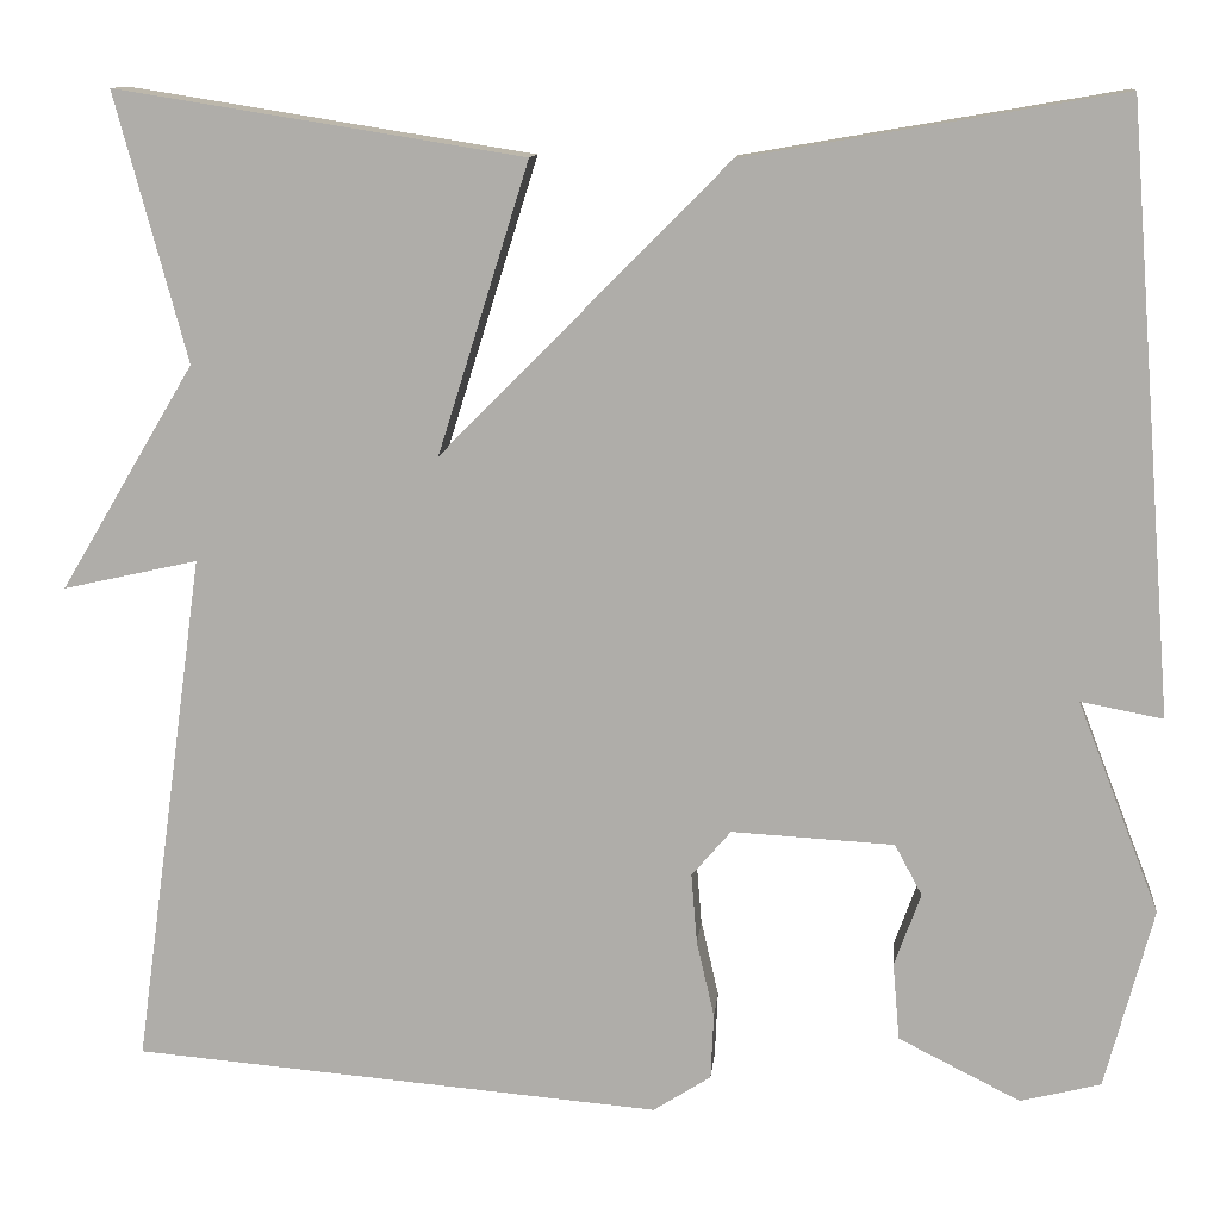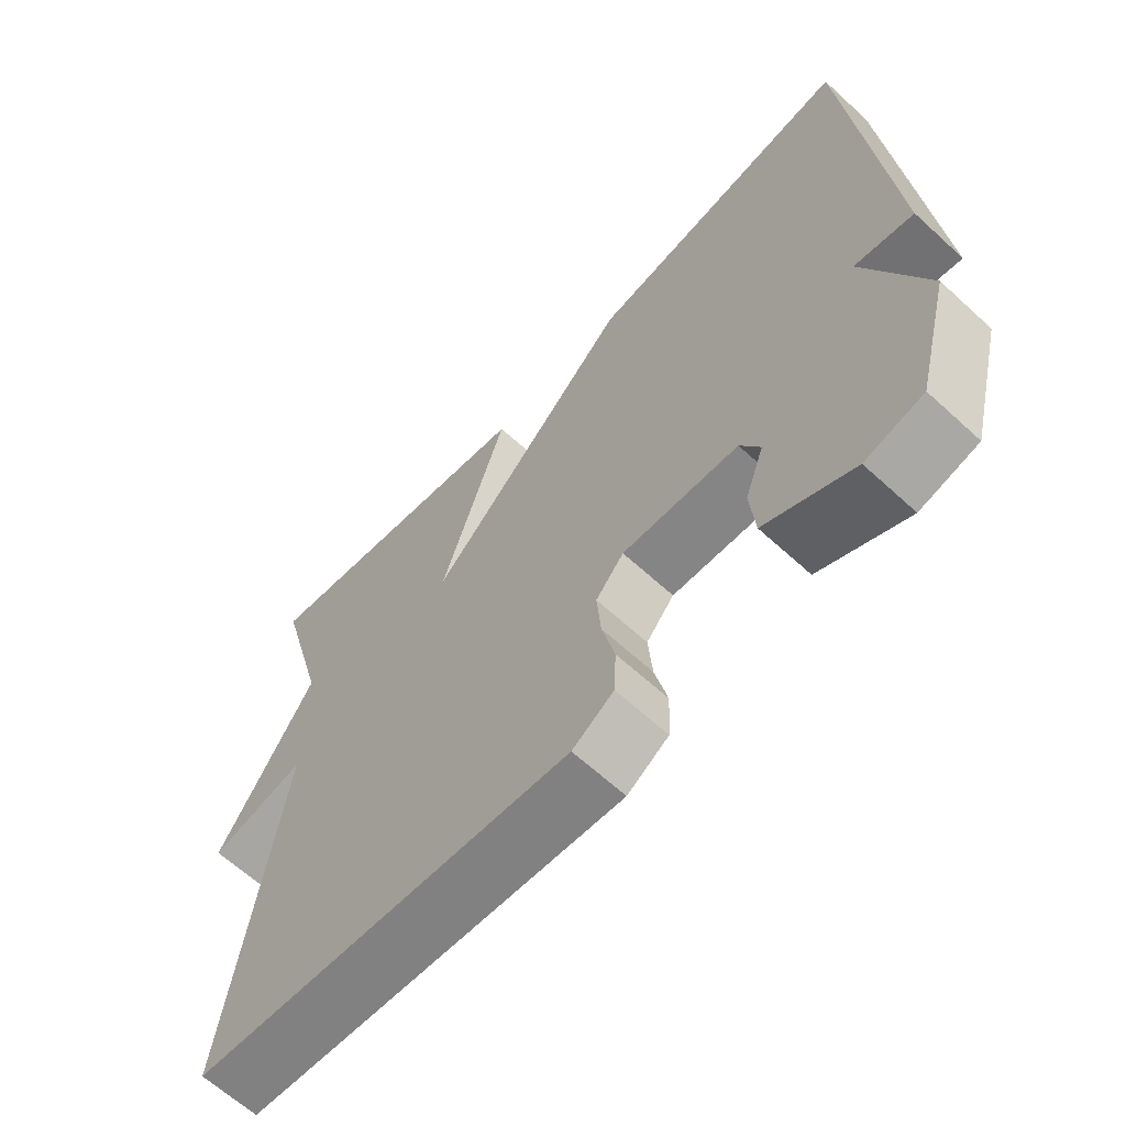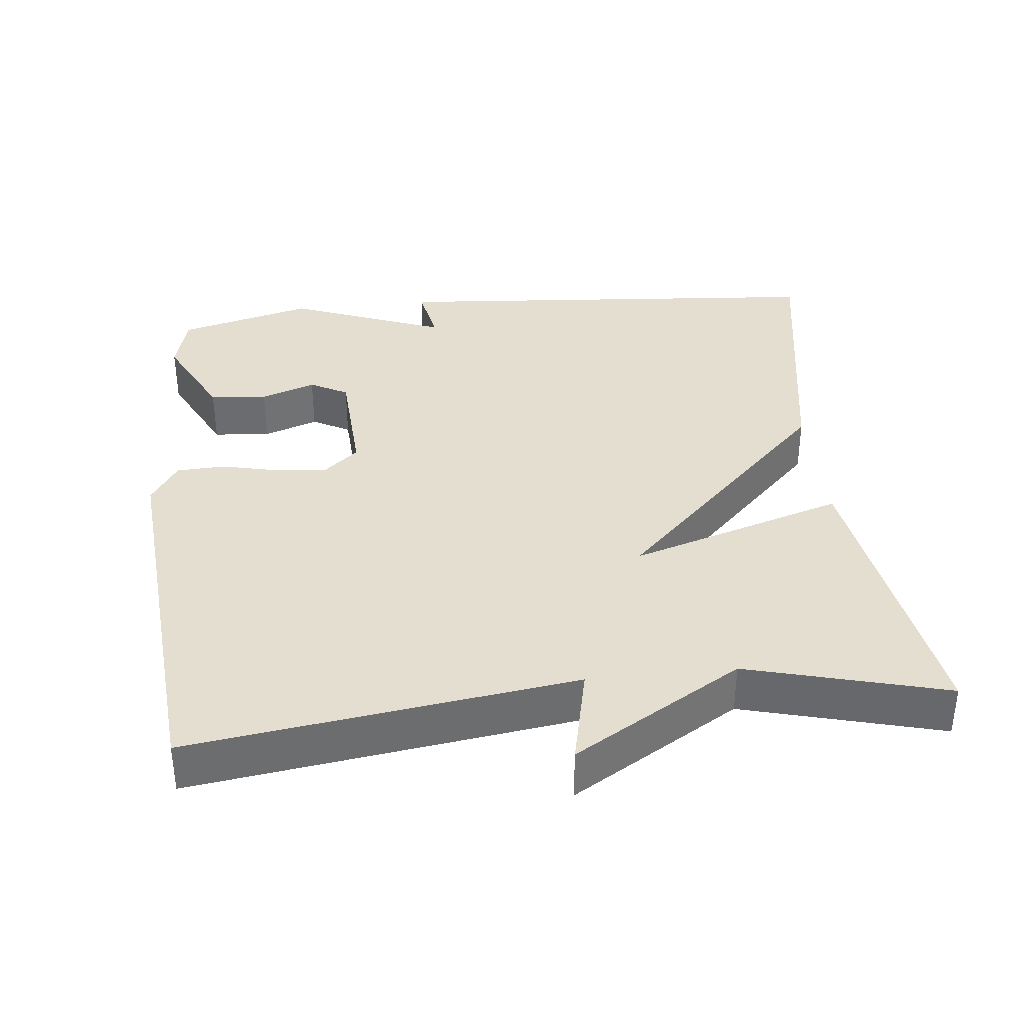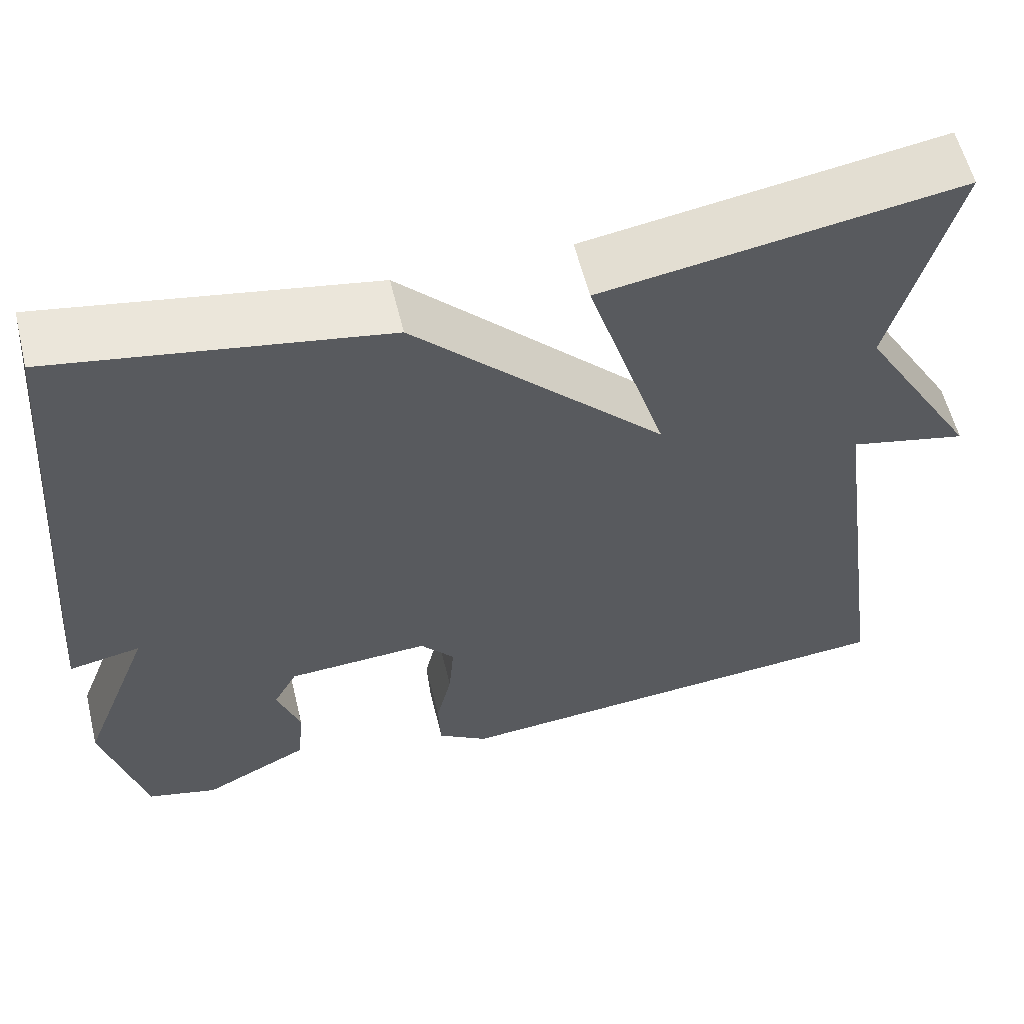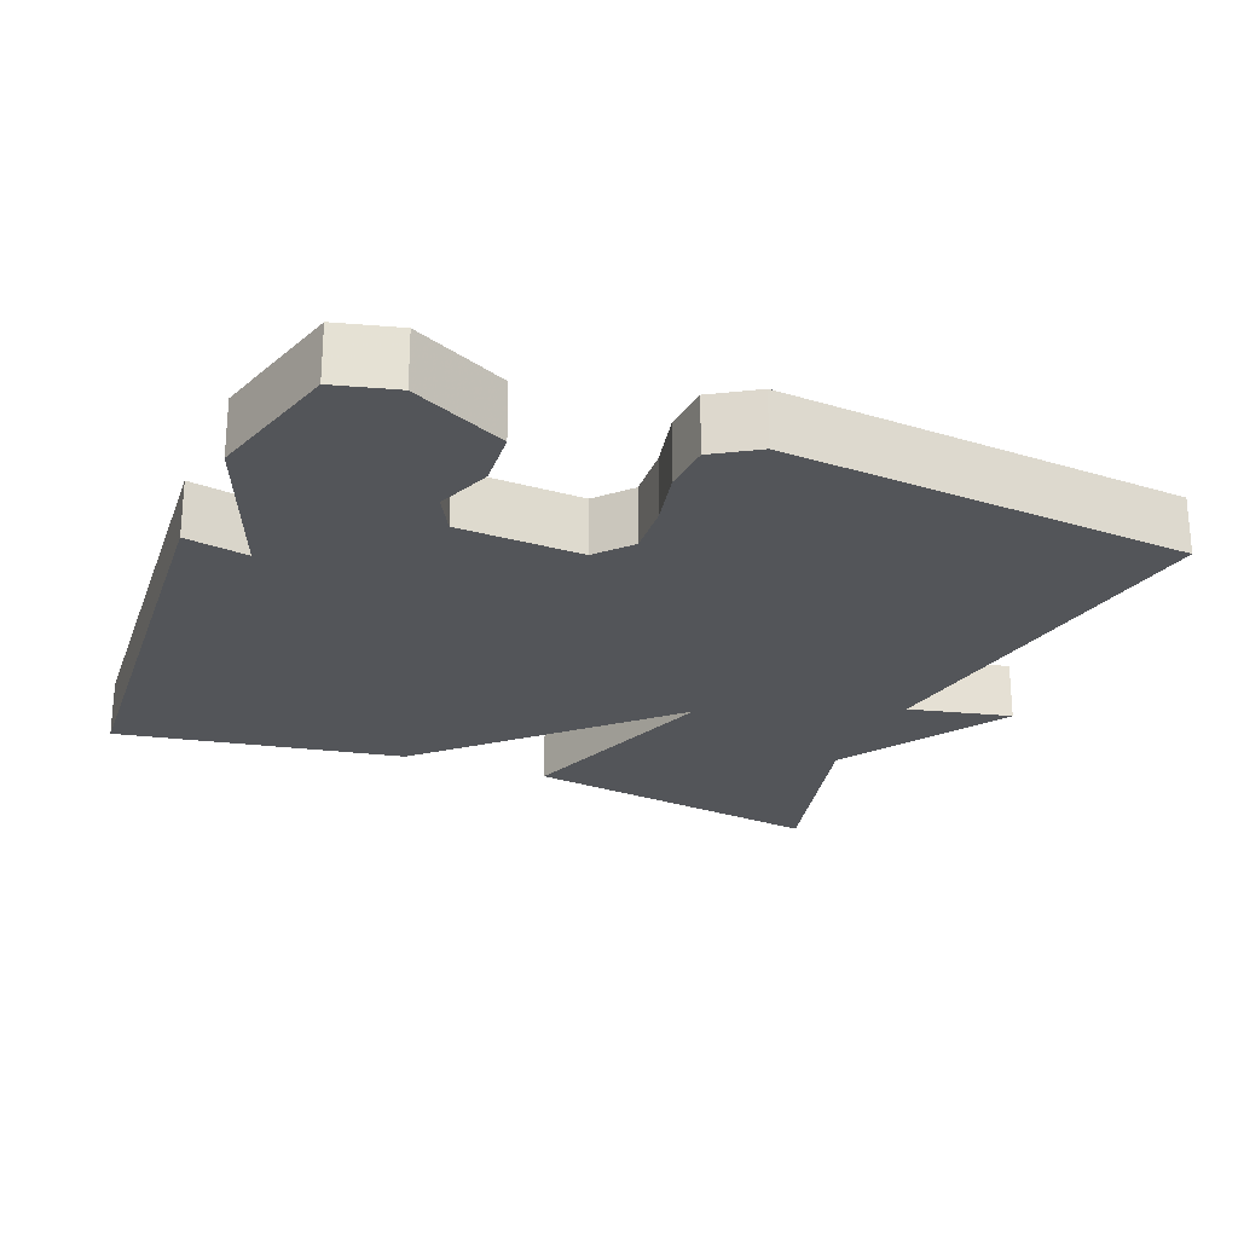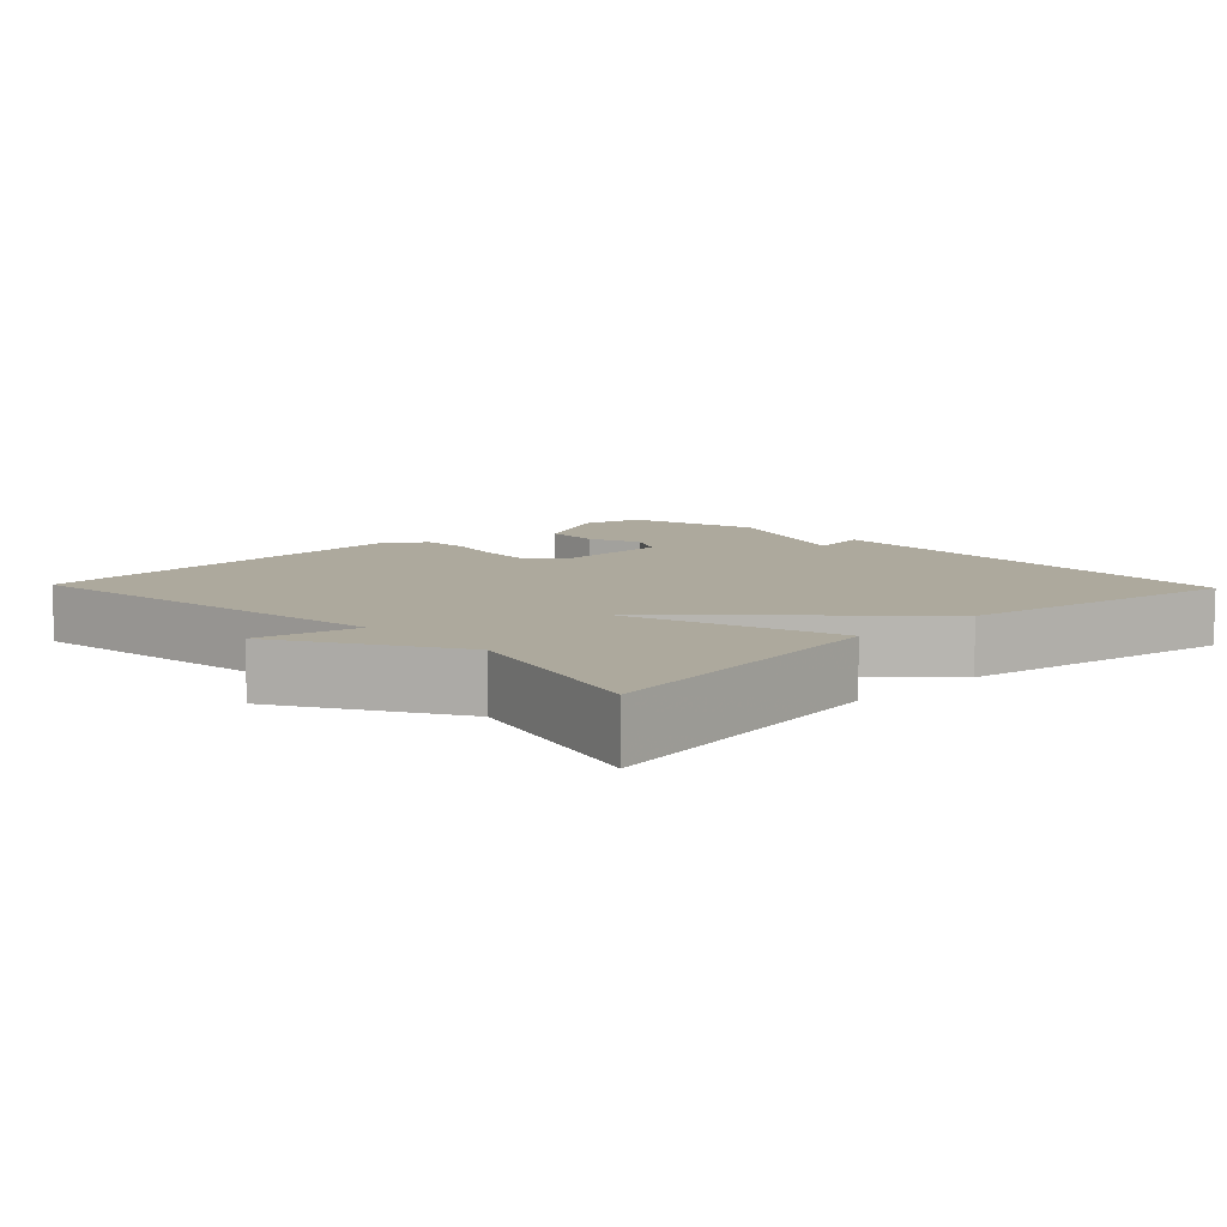
<metadata>
{"format":"obj","ext":"obj","renderer":"f3d","projection":"perspective","resolution":1024,"background":"white","views":[{"elev":11.5,"azim":5.6,"up":"+Z"},{"elev":-64.3,"azim":47.3,"up":"+Z"},{"elev":36.4,"azim":-96.1,"up":"+Y"},{"elev":58.2,"azim":166.3,"up":"+Z"},{"elev":-24.1,"azim":157.7,"up":"+Y"},{"elev":8.8,"azim":-43.8,"up":"+Y"}]}
</metadata>
<code>
v -0.5 0.07 -0.5
v -0.427 0.07 0.027
v -0.565 0.07 -0.004
v -0.427 0.07 0.227
v -0.5 0.07 0.5
v -0.084 0.07 0.434
v -0.177 0.07 0.138
v 0.116 0.07 0.434
v 0.5 0.07 0.5
v 0.549 0.07 -0.115
v 0.465 0.07 -0.099
v 0.549 0.07 -0.315
v 0.5 0.07 -0.5
v 0.418 0.07 -0.521
v 0.293 0.07 -0.458
v 0.286 0.07 -0.379
v 0.313 0.07 -0.304
v 0.285 0.07 -0.252
v 0.119 0.07 -0.243
v 0.079 0.07 -0.29
v 0.085 0.07 -0.362
v 0.103 0.07 -0.44
v 0.1 0.07 -0.507
v 0.041 0.07 -0.545
v -0.5 0 -0.5
v -0.427 0 0.027
v -0.565 0 -0.004
v -0.427 0 0.227
v -0.5 0 0.5
v -0.084 0 0.434
v -0.177 0 0.138
v 0.116 0 0.434
v 0.5 0 0.5
v 0.549 0 -0.115
v 0.465 0 -0.099
v 0.549 0 -0.315
v 0.5 0 -0.5
v 0.418 0 -0.521
v 0.293 0 -0.458
v 0.286 0 -0.379
v 0.313 0 -0.304
v 0.285 0 -0.252
v 0.119 0 -0.243
v 0.079 0 -0.29
v 0.085 0 -0.362
v 0.103 0 -0.44
v 0.1 0 -0.507
v 0.041 0 -0.545
f 24 1 2
f 23 24 2
f 22 23 2
f 21 22 2
f 20 21 2
f 19 20 2
f 18 19 2
f 15 16 17
f 14 15 17
f 13 14 17
f 12 13 17
f 11 12 17
f 11 17 18
f 9 10 11
f 8 9 11
f 7 8 11
f 7 11 18 2
f 4 5 6 7
f 2 3 4 7
f 26 25 48
f 26 48 47
f 26 47 46
f 26 46 45
f 26 45 44
f 26 44 43
f 26 43 42
f 41 40 39
f 41 39 38
f 41 38 37
f 41 37 36
f 41 36 35
f 42 41 35
f 35 34 33
f 35 33 32
f 35 32 31
f 26 42 35 31
f 31 30 29 28
f 31 28 27 26
f 1 25 26 2
f 2 26 27 3
f 3 27 28 4
f 4 28 29 5
f 5 29 30 6
f 6 30 31 7
f 7 31 32 8
f 8 32 33 9
f 9 33 34 10
f 10 34 35 11
f 11 35 36 12
f 12 36 37 13
f 13 37 38 14
f 14 38 39 15
f 15 39 40 16
f 16 40 41 17
f 17 41 42 18
f 18 42 43 19
f 19 43 44 20
f 20 44 45 21
f 21 45 46 22
f 22 46 47 23
f 23 47 48 24
f 24 48 25 1

</code>
